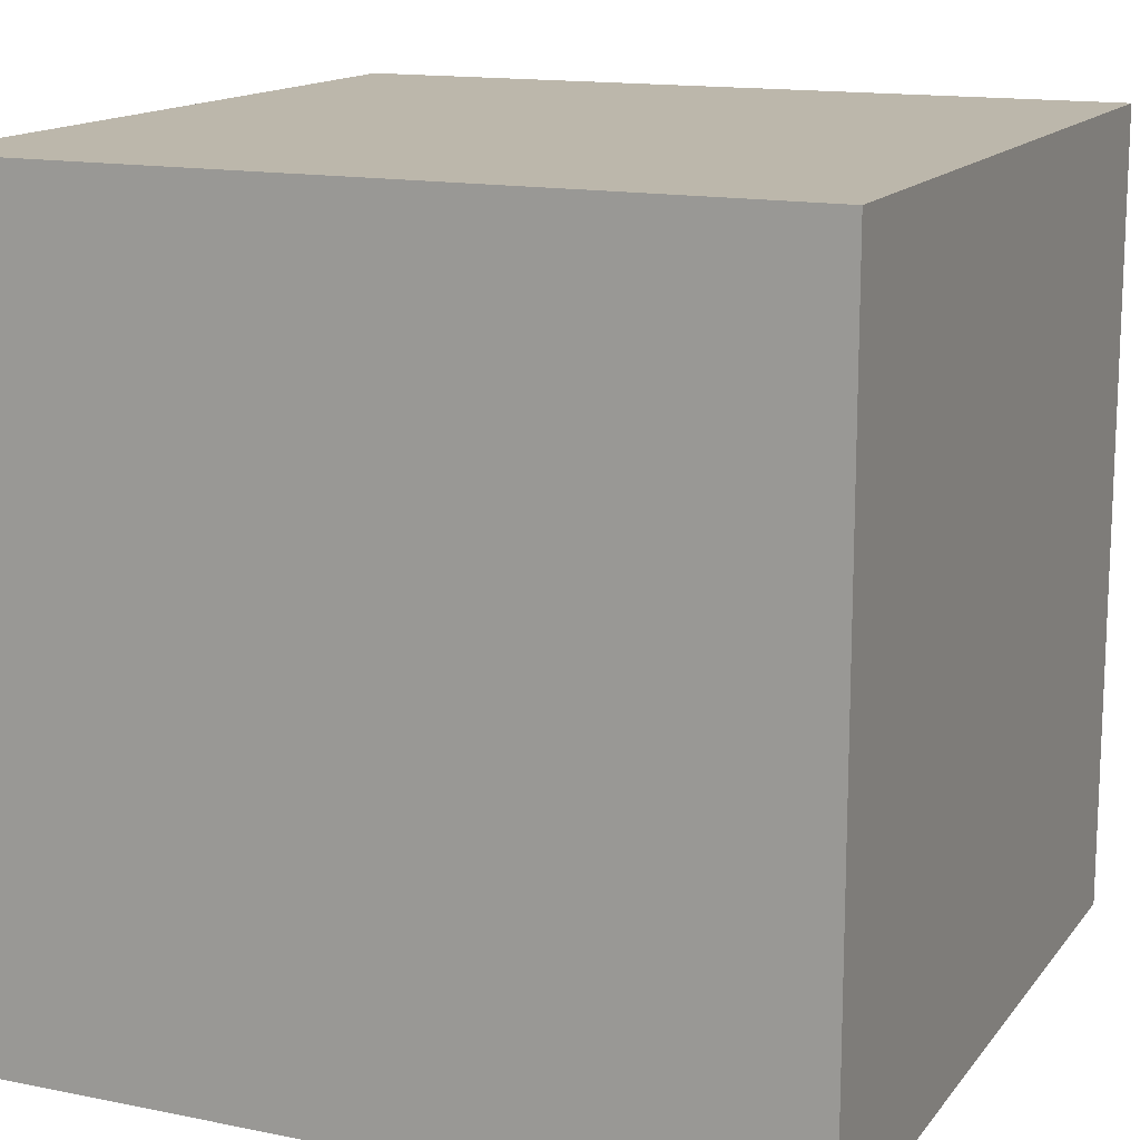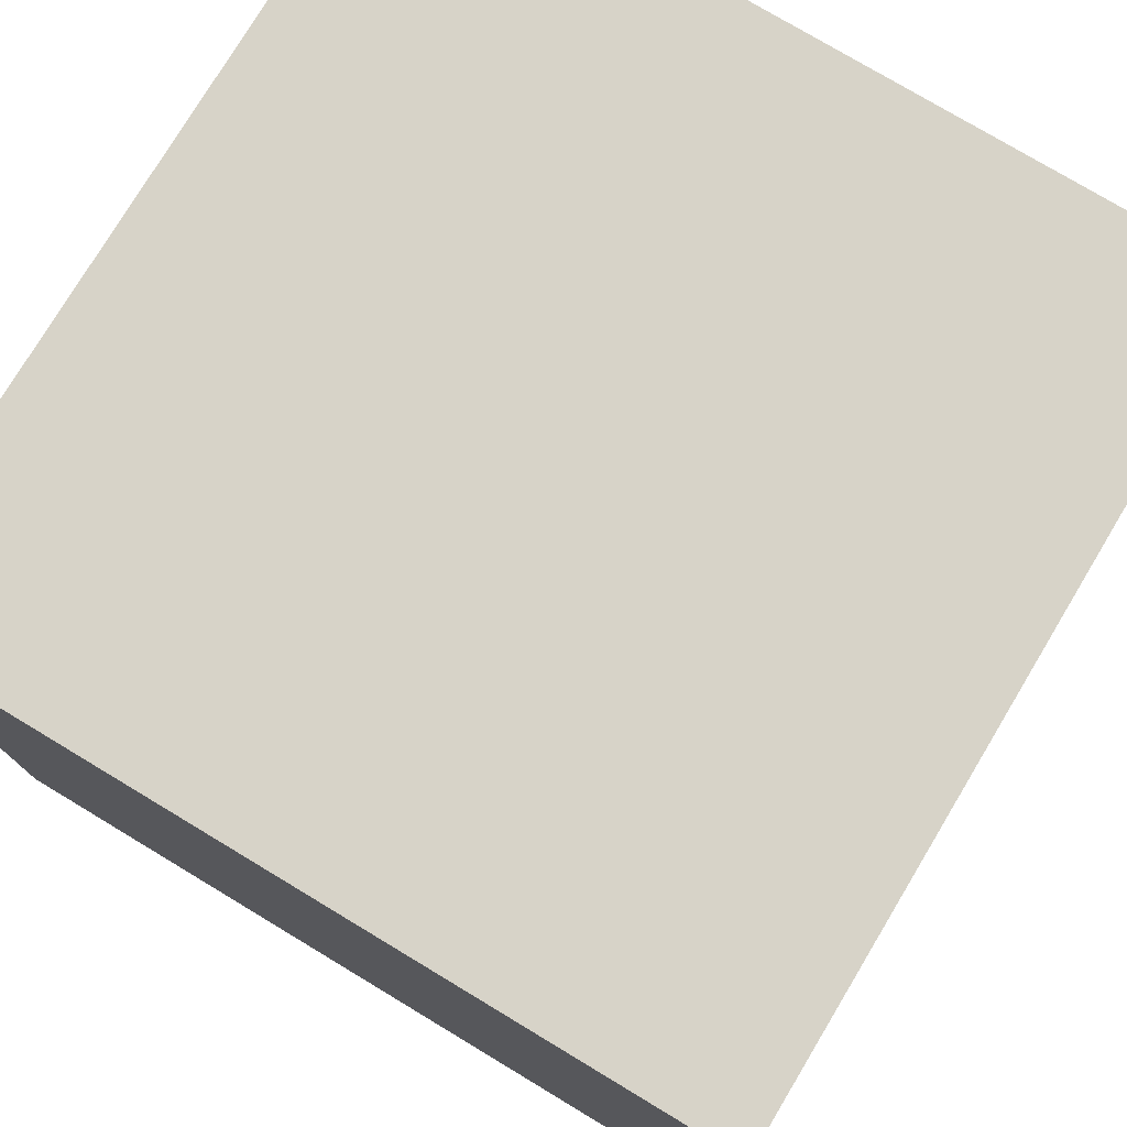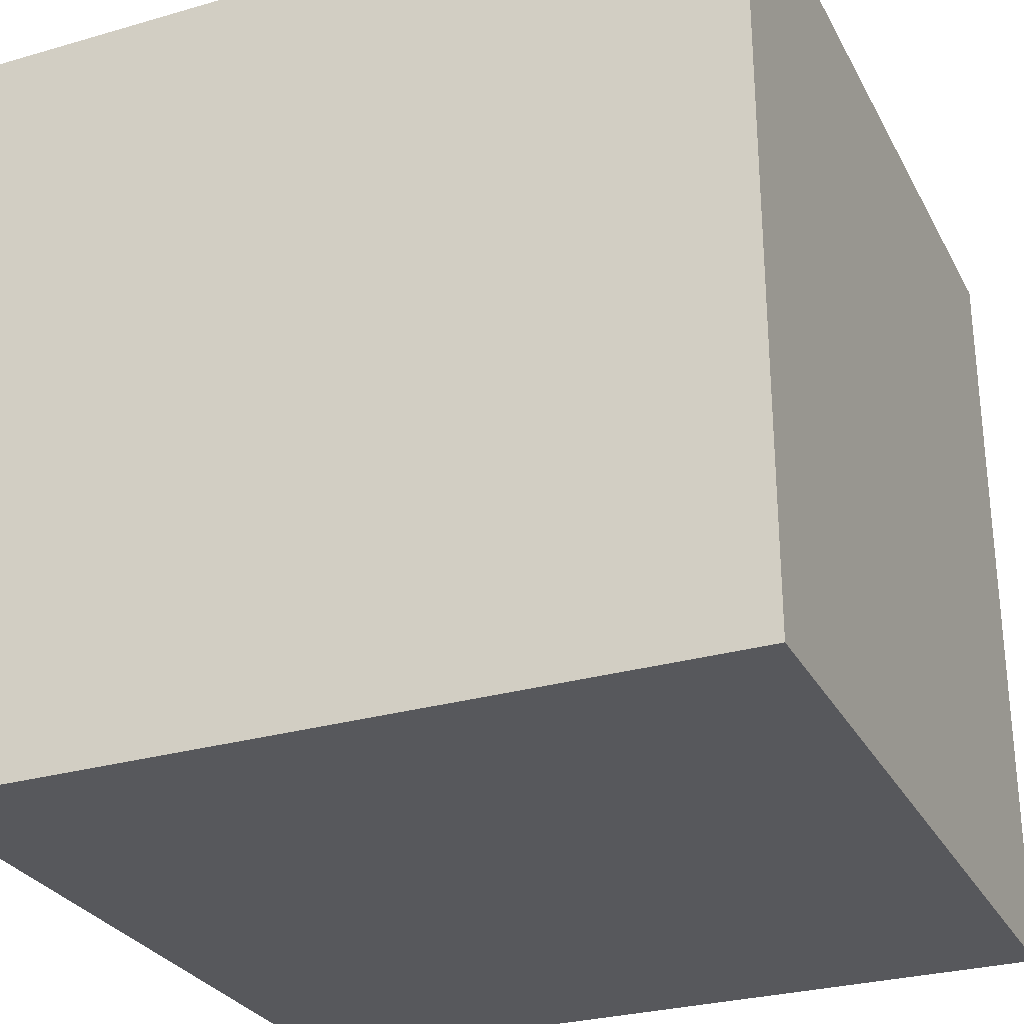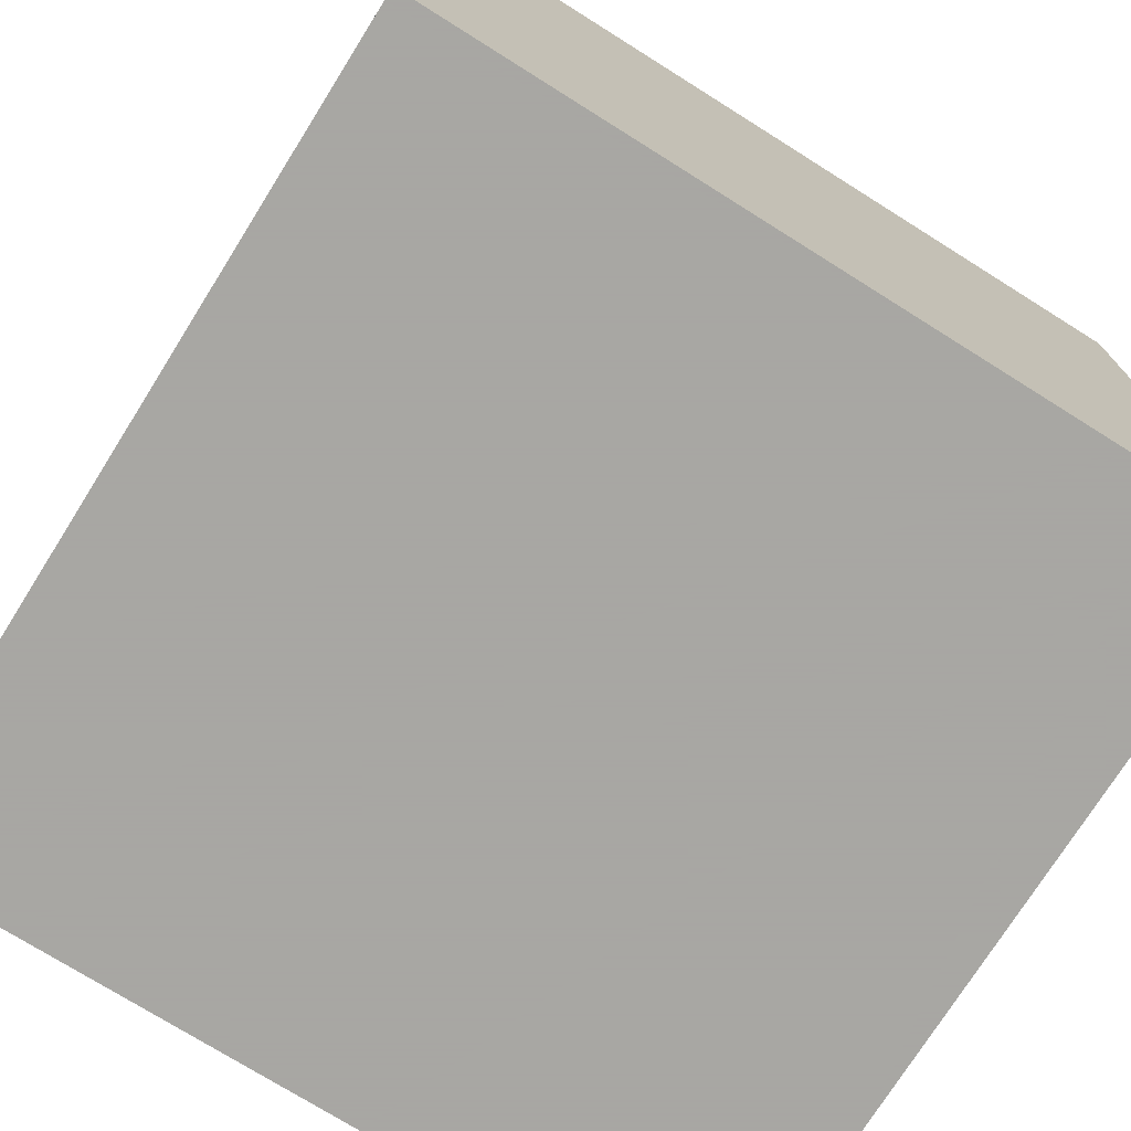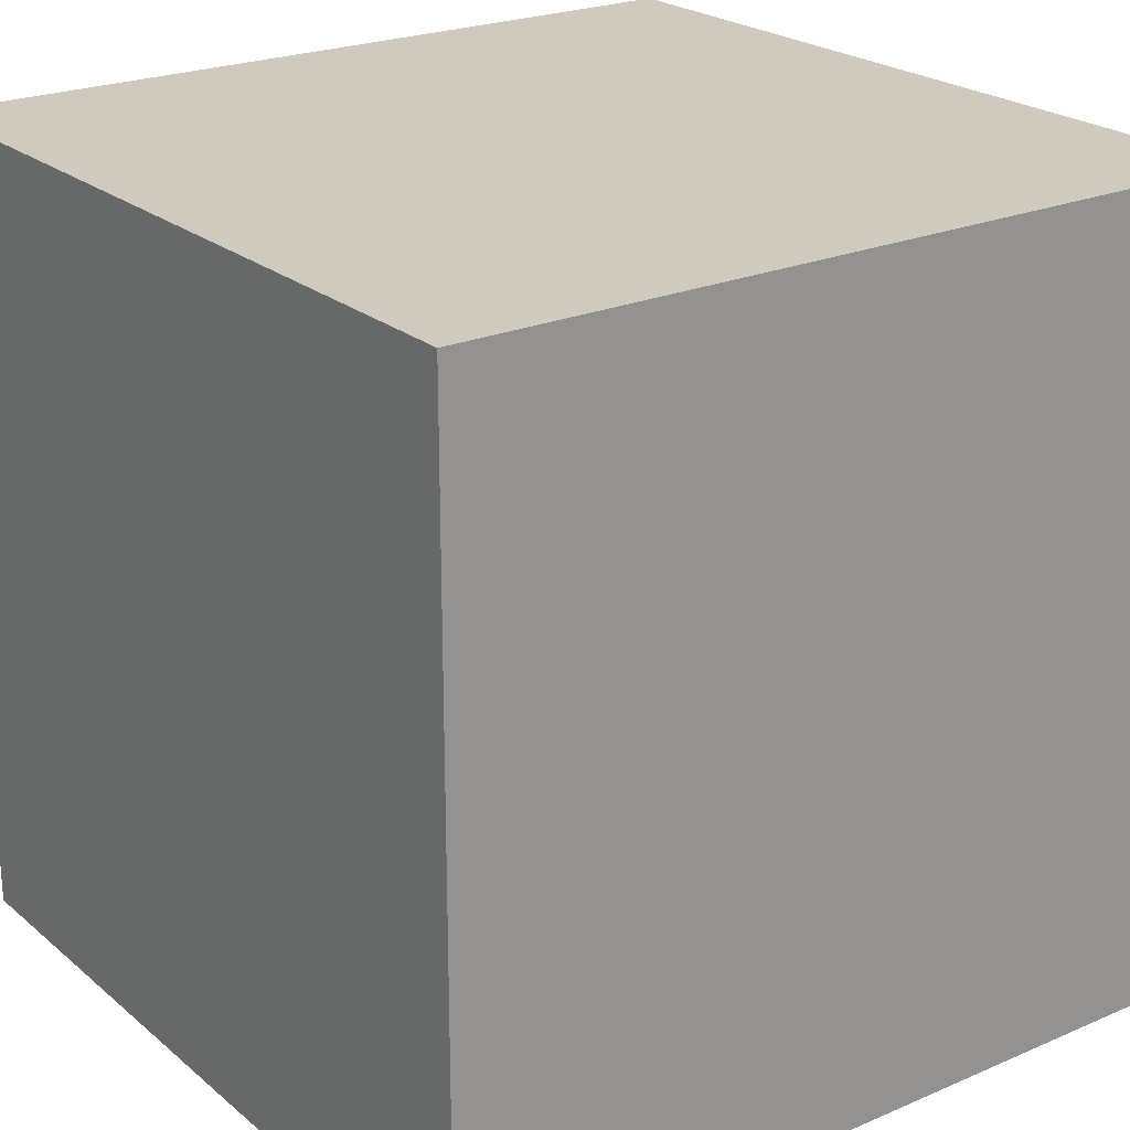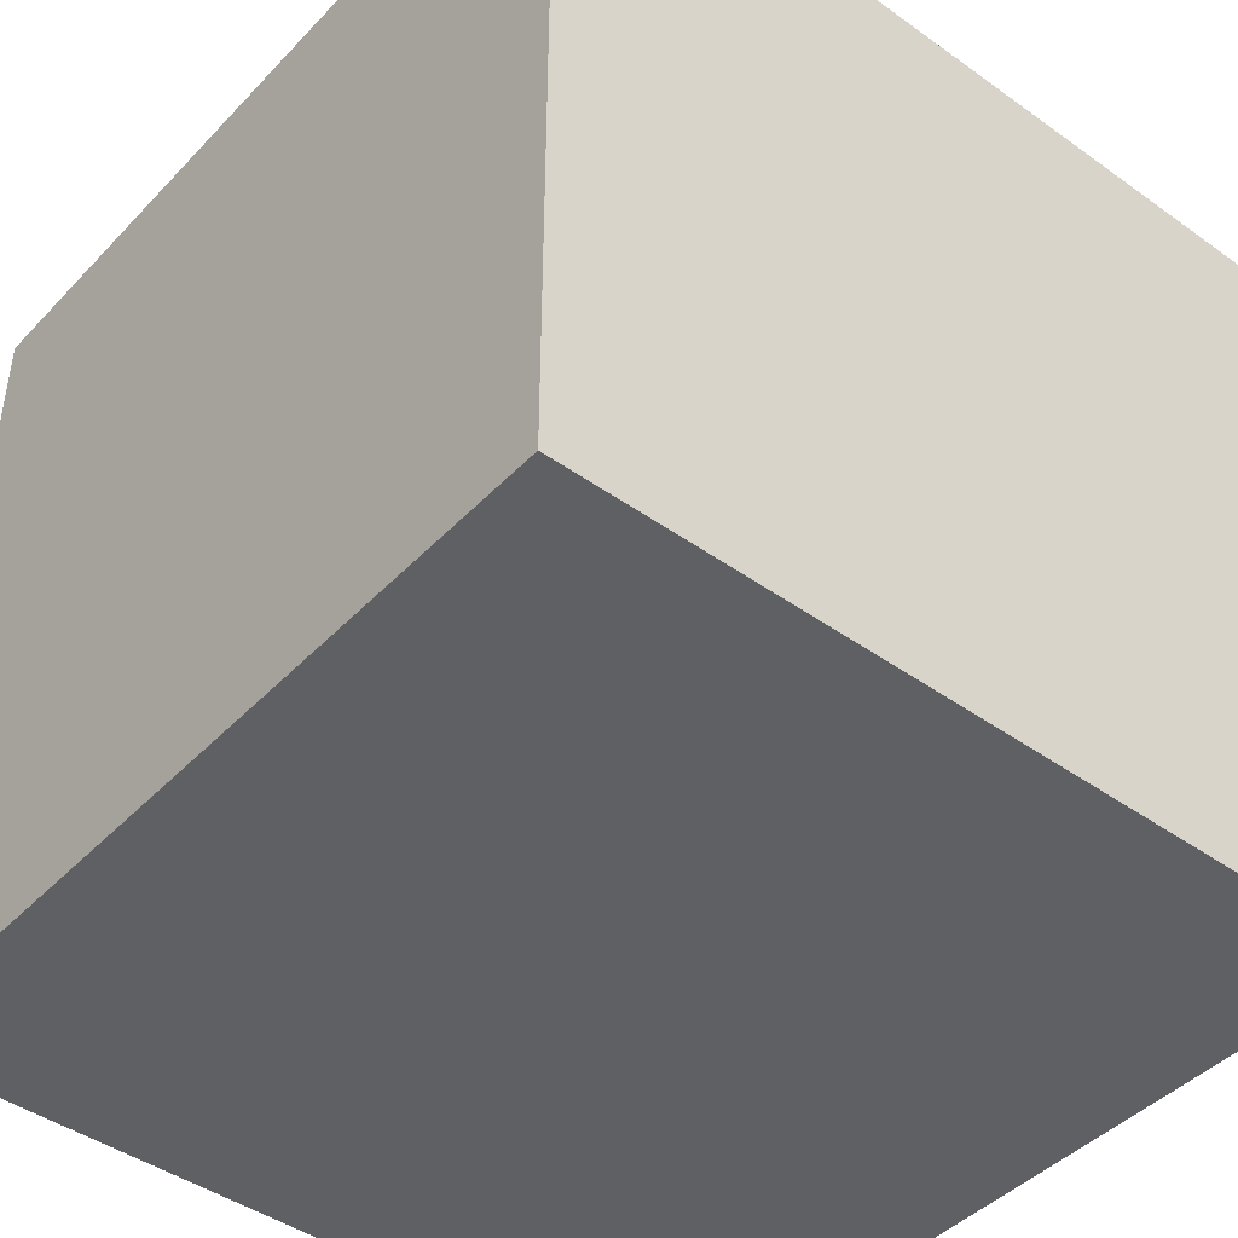
<metadata>
{"format":"obj","ext":"obj","renderer":"f3d","projection":"perspective","resolution":1024,"background":"white","views":[{"elev":14.5,"azim":113.8,"up":"+Z"},{"elev":76.9,"azim":-149.0,"up":"+Y"},{"elev":-28.6,"azim":-156.6,"up":"+Y"},{"elev":-74.4,"azim":147.9,"up":"+Z"},{"elev":23.1,"azim":53.9,"up":"+Y"},{"elev":-44.1,"azim":50.1,"up":"+Z"}]}
</metadata>
<code>
o Cube
v 0.2 0.2 -0.2
v 0.2 -0.2 -0.2
v 0.2 0.2 0.2
v 0.2 -0.2 0.2
v -0.2 0.2 -0.2
v -0.2 -0.2 -0.2
v -0.2 0.2 0.2
v -0.2 -0.2 0.2
f 5 3 1
f 3 8 4
f 7 6 8
f 2 8 6
f 1 4 2
f 5 2 6
f 5 7 3
f 3 7 8
f 7 5 6
f 2 4 8
f 1 3 4
f 5 1 2

</code>
